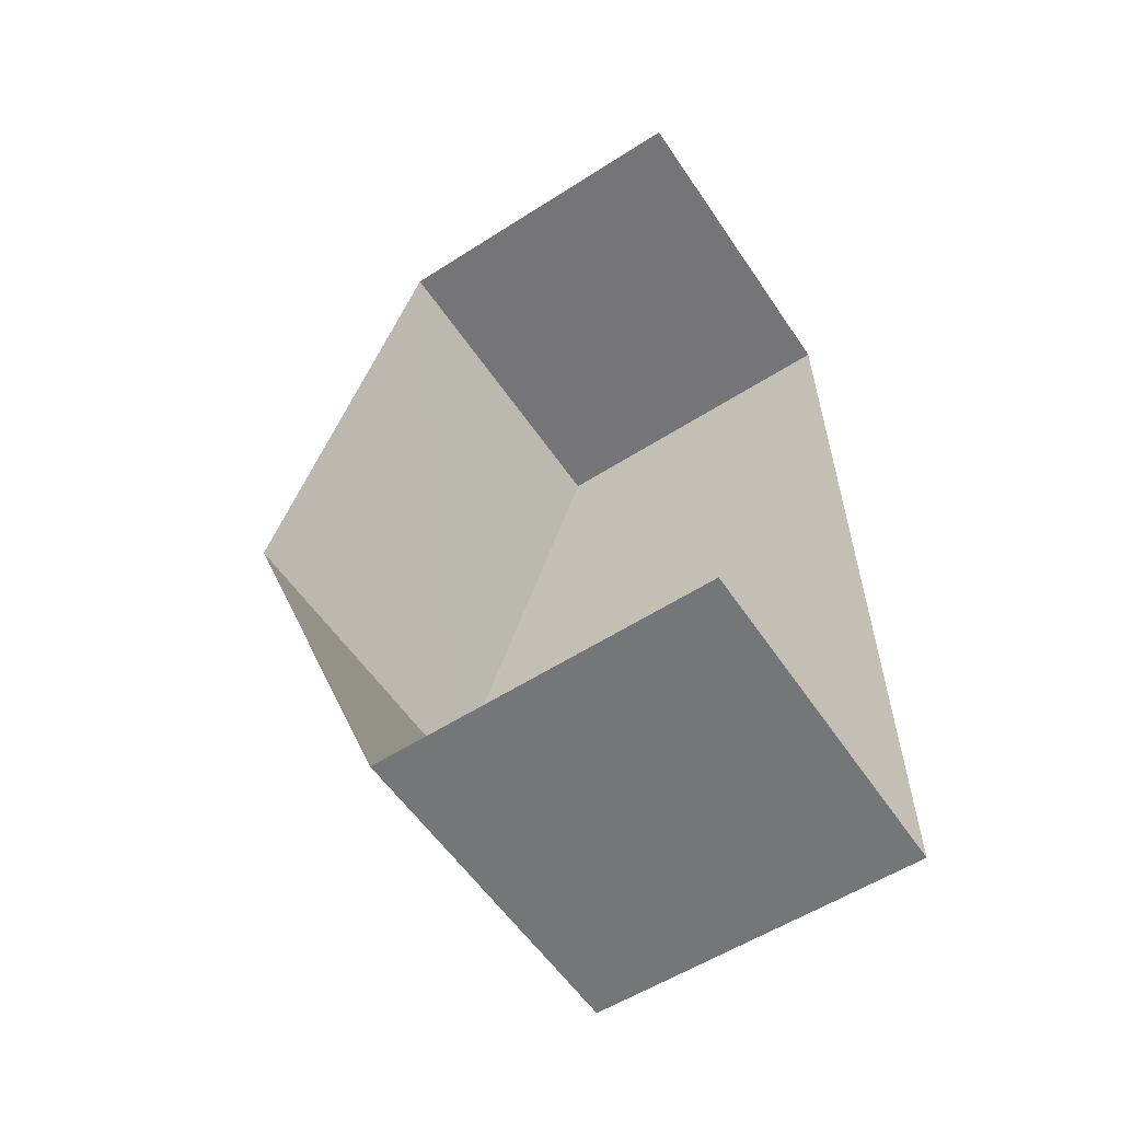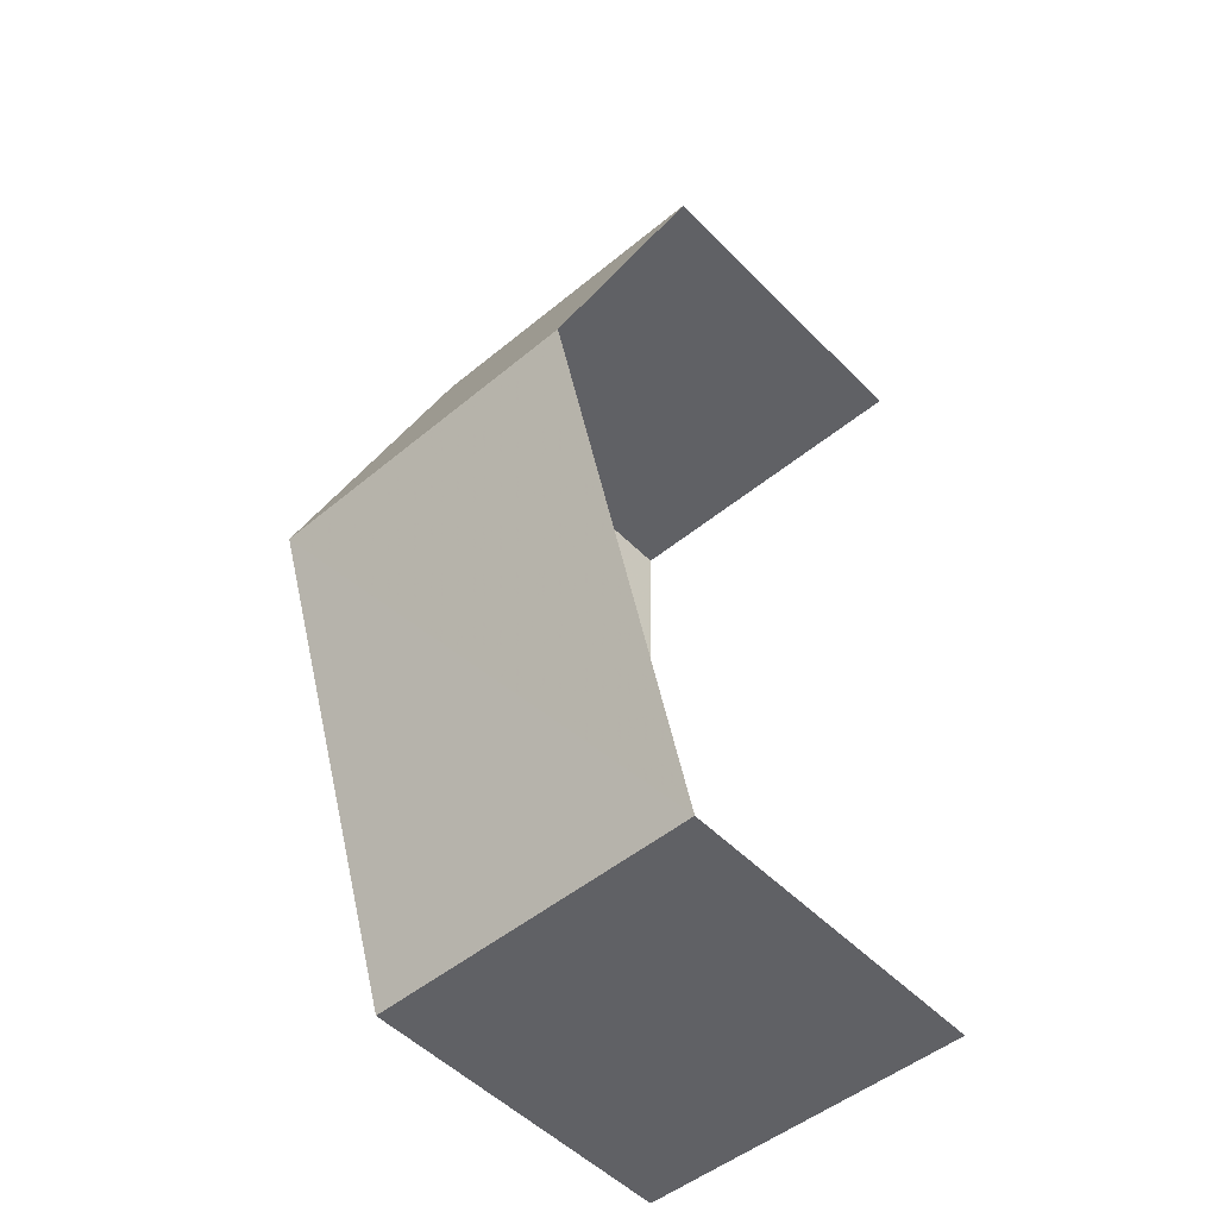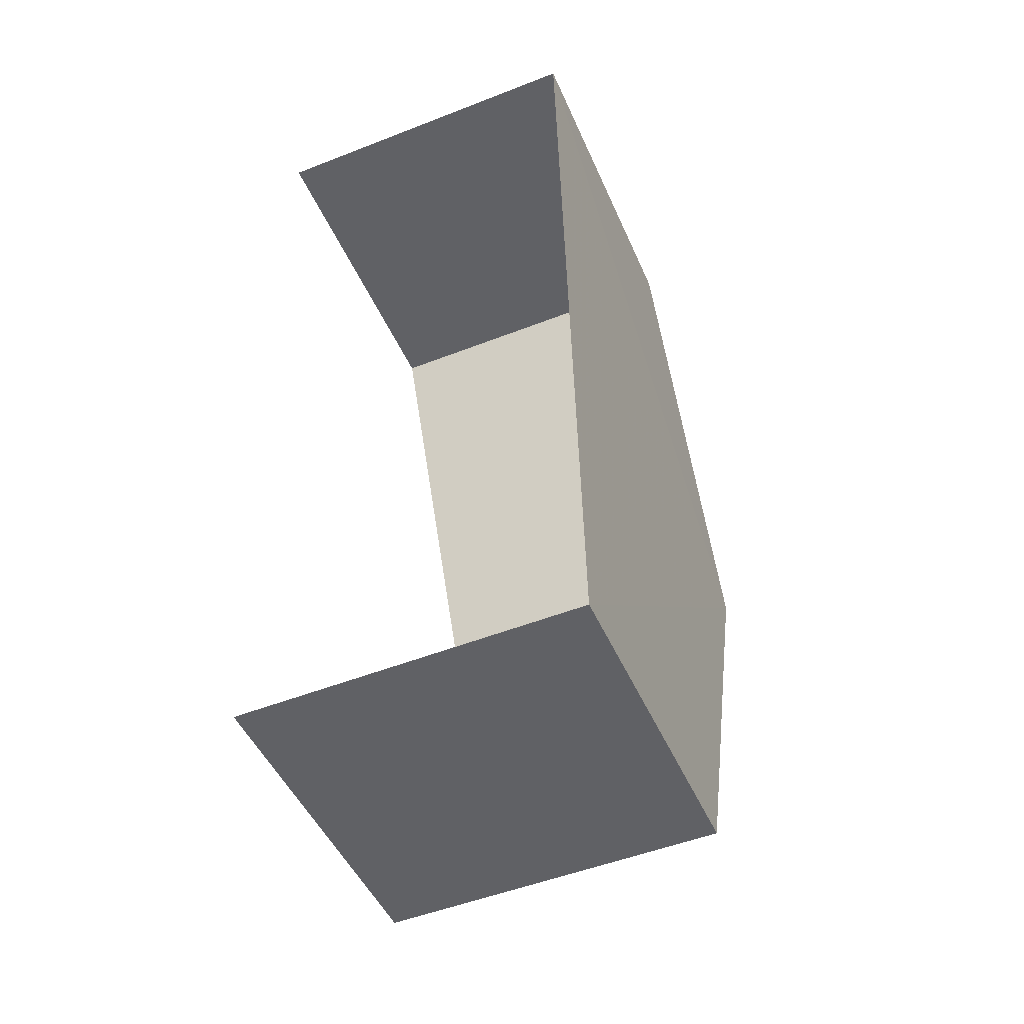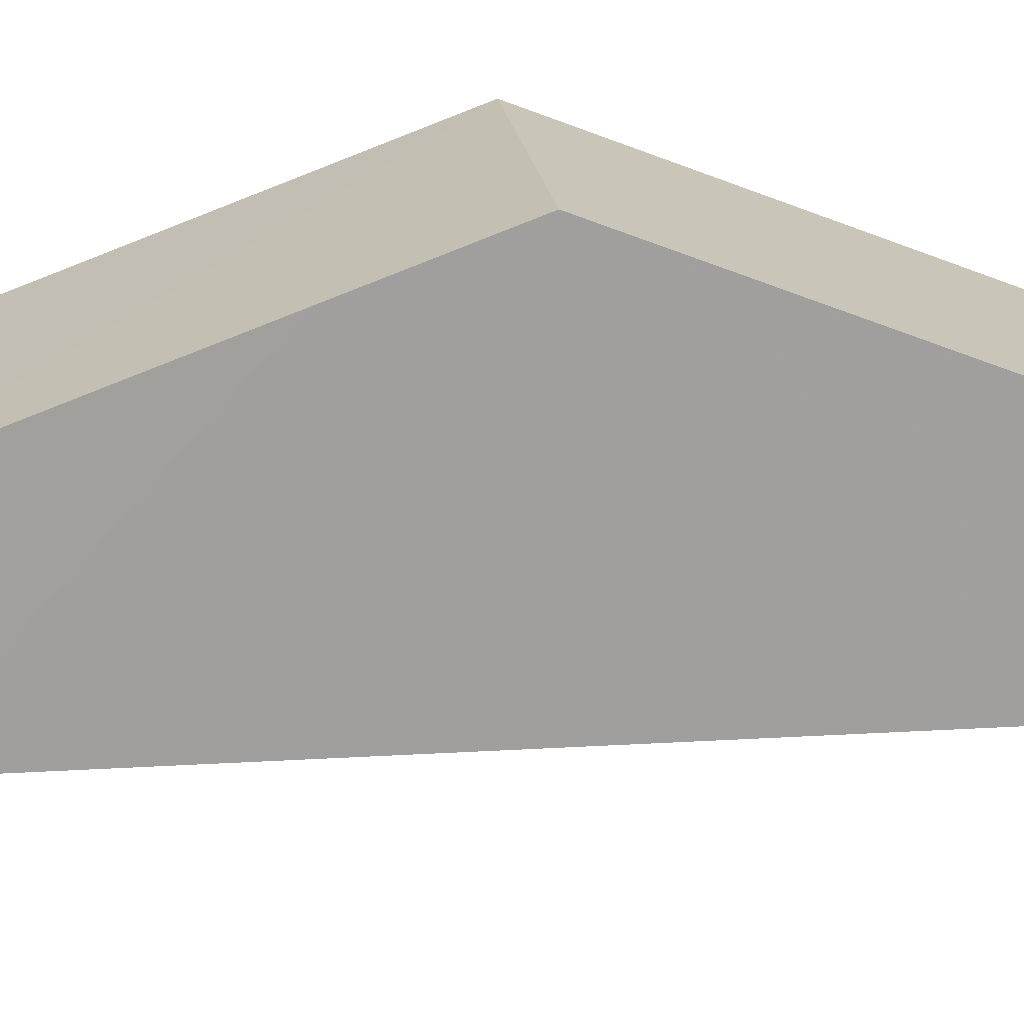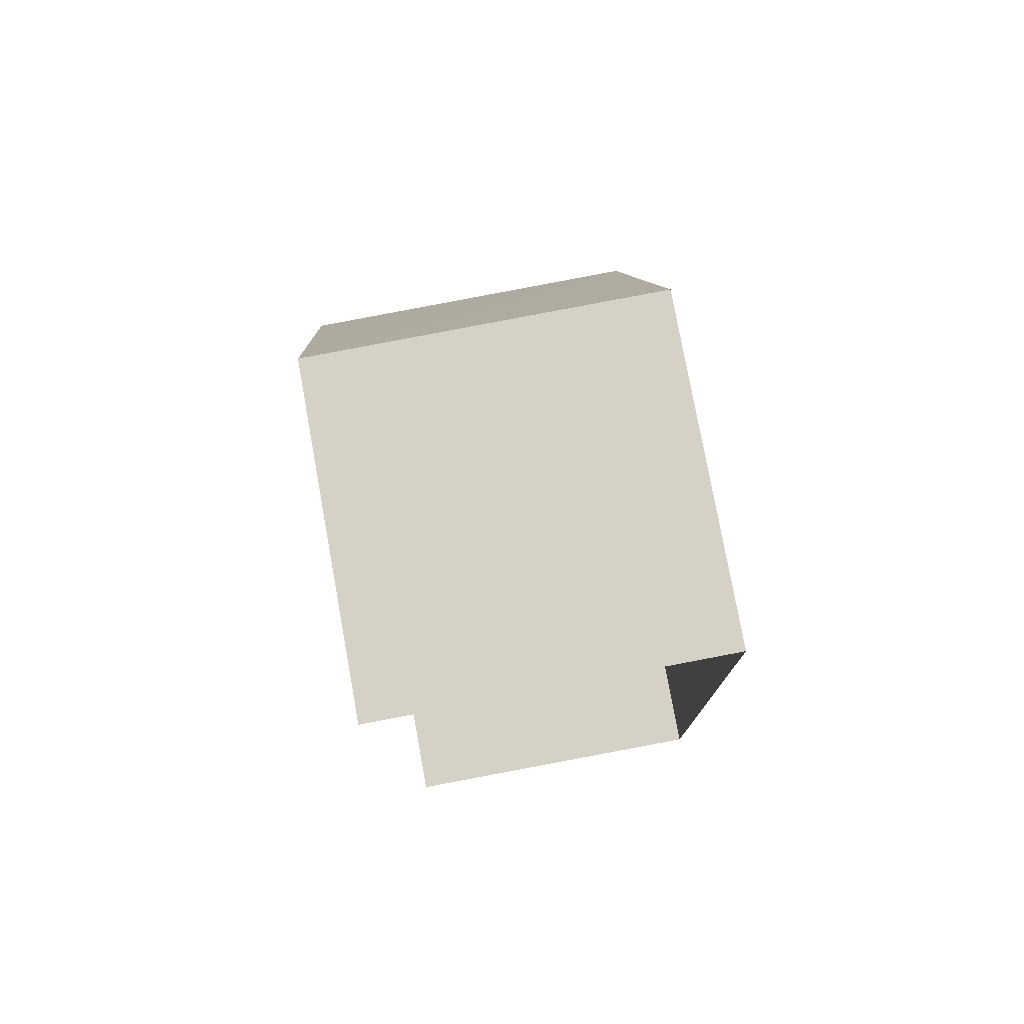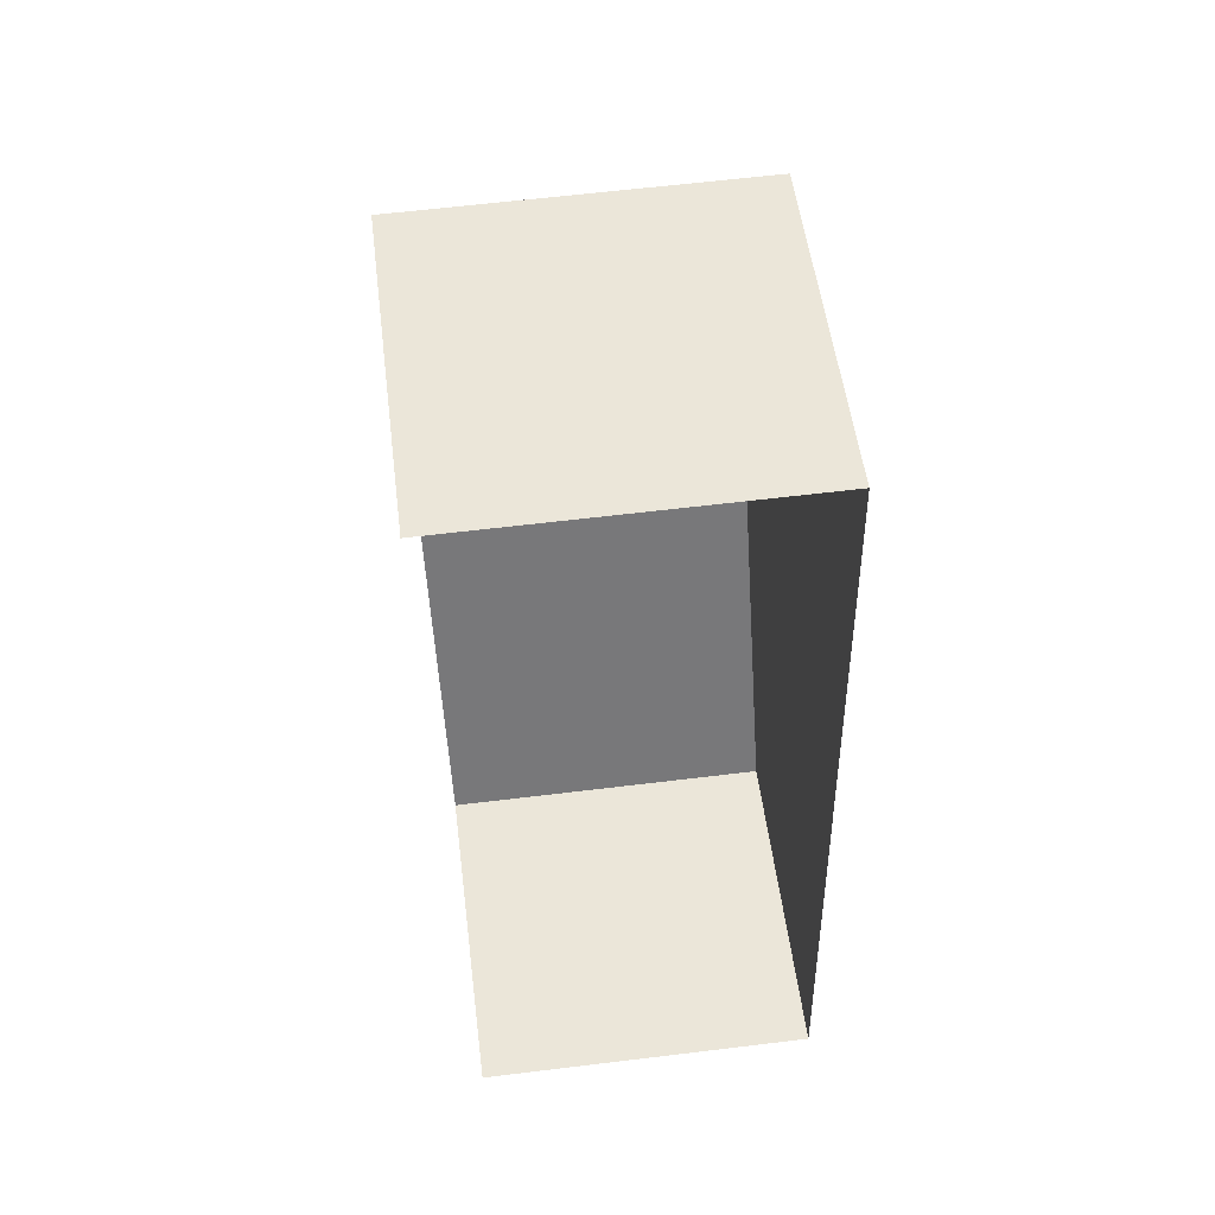
<metadata>
{"format":"obj","ext":"obj","renderer":"f3d","projection":"perspective","resolution":1024,"background":"white","views":[{"elev":-57.6,"azim":123.5,"up":"+Y"},{"elev":-51.1,"azim":42.4,"up":"+Y"},{"elev":-47.7,"azim":-157.0,"up":"+Y"},{"elev":19.0,"azim":82.2,"up":"+Z"},{"elev":78.1,"azim":169.4,"up":"+Y"},{"elev":53.3,"azim":173.1,"up":"+Y"}]}
</metadata>
<code>
v -3.737e+05 -1.054e+05 20.33
v -3.737e+05 -1.054e+05 20.32
v -3.737e+05 -1.054e+05 20.33
v -3.737e+05 -1.054e+05 20.33
v -3.737e+05 -1.054e+05 26.9
v -3.737e+05 -1.054e+05 24.67
v -3.737e+05 -1.054e+05 26.9
v -3.737e+05 -1.054e+05 24.67
v -3.737e+05 -1.054e+05 24.67
v -3.737e+05 -1.054e+05 24.67
f 1 2 3
f 4 1 3
f 6 3 7
f 3 2 7
f 2 9 7
f 5 6 7
f 5 8 6
f 9 10 5
f 7 9 5
f 10 1 5
f 1 4 5
f 4 8 5
f 10 2 1
f 10 9 2
f 8 4 3
f 6 8 3

</code>
